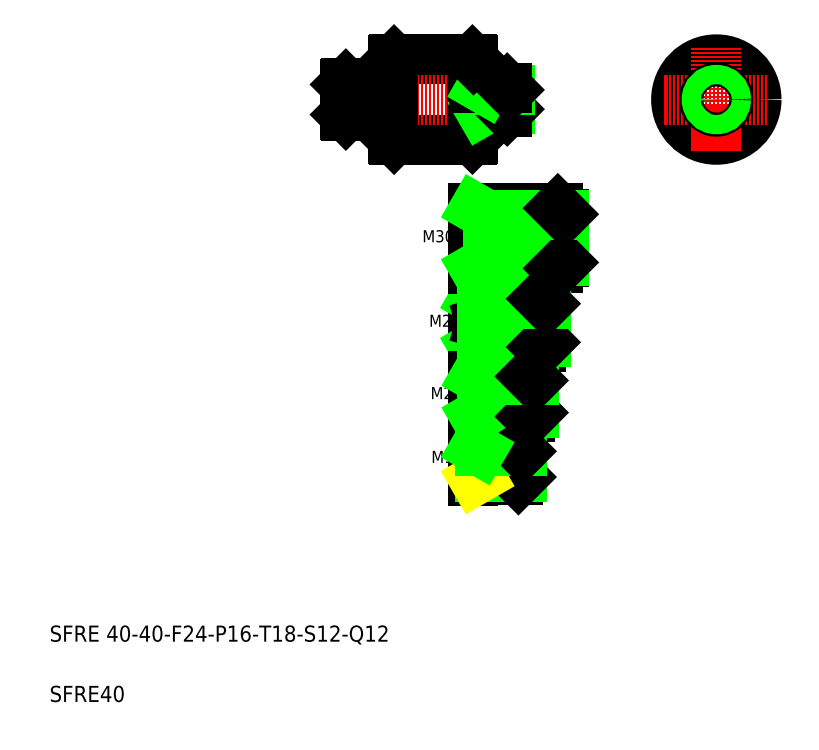
<metadata>
{"format":"dxf","ext":"dxf","renderer":"ezdxf+matplotlib","layout":"modelspace","background":"white","min_lineweight":24,"dpi":150}
</metadata>
<code>
0
SECTION
2
ENTITIES
0
LINE
8
0
10
251.1
20
402.6
30
0
11
251.1
21
362.6
31
0
0
LINE
8
0
10
290.1
20
402.6
30
0
11
290.1
21
362.6
31
0
0
LINE
8
0
10
250.6
20
363.1
30
0
11
250.6
21
402.1
31
0
0
LINE
8
0
10
290.6
20
402.1
30
0
11
290.6
21
363.1
31
0
0
TEXT
8
0
10
79.64
20
112.8
30
0
40
8
1
SFRE 40-40-F24-P16-T18-S12-Q12
0
TEXT
8
0
10
79.64
20
82.78
30
0
40
8
1
SFRE40
0
LINE
8
0
10
290.1
20
362.6
30
0
11
251.1
21
362.6
31
0
0
LINE
8
0
10
251.1
20
362.6
30
0
11
250.6
21
363.1
31
0
0
LINE
8
0
10
290.6
20
363.1
30
0
11
290.1
21
362.6
31
0
0
LINE
8
0
10
251.1
20
402.6
30
0
11
290.1
21
402.6
31
0
0
LINE
8
CENTER
10
222.4
20
382.6
30
0
11
314.7
21
382.6
31
0
0
LINE
8
0
10
227.1
20
390.6
30
0
11
250.4
21
390.6
31
0
0
LINE
8
0
10
227.1
20
374.6
30
0
11
250.4
21
374.6
31
0
0
LINE
8
0
10
226.6
20
375.1
30
0
11
226.6
21
390.1
31
0
0
LINE
8
0
10
227.1
20
390.6
30
0
11
227.1
21
374.6
31
0
0
LINE
8
0
10
226.6
20
375.1
30
0
11
227.1
21
374.6
31
0
0
LINE
8
0
10
226.6
20
390.1
30
0
11
227.1
21
390.6
31
0
0
ARC
8
0
10
250.4
20
374.4
30
0
40
0.2
50
0
51
90
0
LINE
8
0
10
251.1
20
382.6
30
0
11
251.1
21
382.6
31
0
0
ARC
8
0
10
250.4
20
390.8
30
0
40
0.2
50
270
51
0
0
LINE
8
0
10
251.1
20
392.6
30
0
11
251.1
21
392.6
31
0
0
LINE
8
0
10
250.6
20
402.1
30
0
11
251.1
21
402.6
31
0
0
LINE
8
0
10
307.4
20
388.6
30
0
11
307.4
21
376.6
31
0
0
LINE
8
0
10
308.6
20
377.8
30
0
11
308.6
21
387.4
31
0
0
LINE
8
0
10
296.6
20
376.6
30
0
11
296.6
21
388.6
31
0
0
LINE
8
0
10
308.6
20
377.8
30
0
11
296.6
21
377.8
31
0
0
LINE
8
0
10
307.4
20
376.6
30
0
11
290.8
21
376.6
31
0
0
ARC
8
0
10
290.8
20
376.4
30
0
40
0.2
50
90
51
180
0
LINE
8
0
10
296.6
20
377.8
30
0
11
294.5
21
376.6
31
0
0
LINE
8
0
10
308.6
20
377.8
30
0
11
307.4
21
376.6
31
0
0
LINE
8
0
10
308.6
20
387.4
30
0
11
296.6
21
387.4
31
0
0
LINE
8
0
10
307.4
20
388.6
30
0
11
290.8
21
388.6
31
0
0
ARC
8
0
10
290.8
20
388.8
30
0
40
0.2
50
180
51
270
0
LINE
8
0
10
296.6
20
387.4
30
0
11
294.5
21
388.6
31
0
0
LINE
8
0
10
307.4
20
388.6
30
0
11
308.6
21
387.4
31
0
0
LINE
8
0
10
290.1
20
402.6
30
0
11
290.6
21
402.1
31
0
0
CIRCLE
8
0
10
411.5
20
382.6
30
0
40
20
0
TEXT
8
0
10
268.5
20
269.5
30
0
40
6
1
M24
0
LINE
8
0
10
326.6
20
261.8
30
0
11
326.6
21
281
31
0
0
LINE
8
0
10
324.2
20
283.4
30
0
11
324.2
21
259.4
31
0
0
LINE
8
0
10
295.1
20
259.4
30
0
11
295.1
21
283.4
31
0
0
LINE
8
0
10
290.6
20
259.2
30
0
11
290.6
21
283.6
31
0
0
LINE
8
CENTER
10
411.5
20
408.4
30
0
11
411.5
21
356.8
31
0
0
LINE
8
0
10
313
20
193.1
30
0
11
290.8
21
193.1
31
0
0
LINE
8
0
10
324.2
20
259.4
30
0
11
290.8
21
259.4
31
0
0
LINE
8
0
10
318.6
20
224.8
30
0
11
290.8
21
224.8
31
0
0
LINE
8
0
10
318.6
20
244.8
30
0
11
290.8
21
244.8
31
0
0
LINE
8
0
10
313
20
209.1
30
0
11
290.8
21
209.1
31
0
0
LINE
8
0
10
295.1
20
261.8
30
0
11
290.9
21
259.4
31
0
0
LINE
8
CENTER
10
330.2
20
271.4
30
0
11
288.1
21
271.4
31
0
0
LINE
8
CENTER
10
330.2
20
234.8
30
0
11
288.1
21
234.8
31
0
0
LINE
8
CENTER
10
319.6
20
201.1
30
0
11
288.1
21
201.1
31
0
0
TEXT
8
0
10
269.6
20
201.7
30
0
40
6
1
M16
0
LINE
8
0
10
290.6
20
192.9
30
0
11
290.6
21
209.3
31
0
0
ARC
8
0
10
290.8
20
192.9
30
0
40
0.2
50
90
51
180
0
LINE
8
0
10
290.6
20
224.6
30
0
11
290.6
21
245
31
0
0
ARC
8
0
10
290.8
20
209.3
30
0
40
0.2
50
180
51
270
0
TEXT
8
0
10
269.3
20
233.5
30
0
40
6
1
M20
0
ARC
8
0
10
290.8
20
224.6
30
0
40
0.2
50
90
51
180
0
ARC
8
0
10
290.8
20
245
30
0
40
0.2
50
180
51
270
0
ARC
8
0
10
290.8
20
259.2
30
0
40
0.2
50
90
51
180
0
LINE
8
0
10
313
20
209.1
30
0
11
313
21
193.1
31
0
0
LINE
8
0
10
314.6
20
194.7
30
0
11
314.6
21
207.5
31
0
0
LINE
8
0
10
294.1
20
193.1
30
0
11
294.1
21
209.1
31
0
0
LINE
8
0
10
314.6
20
194.7
30
0
11
294.1
21
194.7
31
0
0
LINE
8
0
10
314.6
20
194.7
30
0
11
313
21
193.1
31
0
0
LINE
8
0
10
294.1
20
194.7
30
0
11
291.3
21
193.1
31
0
0
LINE
8
0
10
320.6
20
226.8
30
0
11
320.6
21
242.8
31
0
0
LINE
8
0
10
318.6
20
244.8
30
0
11
318.6
21
224.8
31
0
0
LINE
8
0
10
295.1
20
224.8
30
0
11
295.1
21
244.8
31
0
0
LINE
8
0
10
320.6
20
226.8
30
0
11
295.1
21
226.8
31
0
0
LINE
8
0
10
314.6
20
207.5
30
0
11
294.1
21
207.5
31
0
0
LINE
8
0
10
314.6
20
207.5
30
0
11
313
21
209.1
31
0
0
LINE
8
0
10
294.1
20
207.5
30
0
11
291.3
21
209.1
31
0
0
LINE
8
0
10
295.1
20
226.8
30
0
11
291.6
21
224.8
31
0
0
LINE
8
0
10
320.6
20
226.8
30
0
11
318.6
21
224.8
31
0
0
LINE
8
0
10
326.6
20
261.8
30
0
11
295.1
21
261.8
31
0
0
LINE
8
0
10
320.6
20
242.8
30
0
11
295.1
21
242.8
31
0
0
LINE
8
0
10
295.1
20
242.8
30
0
11
291.6
21
244.8
31
0
0
LINE
8
0
10
318.6
20
244.8
30
0
11
320.6
21
242.8
31
0
0
LINE
8
0
10
326.6
20
261.8
30
0
11
324.2
21
259.4
31
0
0
LINE
8
0
10
332.6
20
298.5
30
0
11
290.8
21
298.5
31
0
0
LINE
8
0
10
324.2
20
283.4
30
0
11
290.8
21
283.4
31
0
0
LINE
8
0
10
332.6
20
328.5
30
0
11
290.8
21
328.5
31
0
0
LINE
8
0
10
295.1
20
281
30
0
11
290.9
21
283.4
31
0
0
LINE
8
CENTER
10
343.7
20
313.5
30
0
11
288.1
21
313.5
31
0
0
LINE
8
CENTER
10
385.7
20
382.6
30
0
11
437.3
21
382.6
31
0
0
CIRCLE
8
0
10
411.5
20
382.6
30
0
40
6
0
CIRCLE
8
0
10
411.5
20
382.6
30
0
40
4.8
0
LINE
8
0
10
290.6
20
298.3
30
0
11
290.6
21
328.7
31
0
0
ARC
8
0
10
290.8
20
283.6
30
0
40
0.2
50
180
51
270
0
ARC
8
0
10
290.8
20
298.3
30
0
40
0.2
50
90
51
180
0
TEXT
8
0
10
265.2
20
311.5
30
0
40
6
1
M30
0
ARC
8
0
10
290.8
20
328.7
30
0
40
0.2
50
180
51
270
0
LINE
8
0
10
335.6
20
301.5
30
0
11
335.6
21
325.5
31
0
0
LINE
8
0
10
332.6
20
328.5
30
0
11
332.6
21
298.5
31
0
0
LINE
8
0
10
297.6
20
298.5
30
0
11
297.6
21
328.5
31
0
0
LINE
8
0
10
335.6
20
302.1
30
0
11
297.6
21
302.1
31
0
0
LINE
8
0
10
326.6
20
281
30
0
11
295.1
21
281
31
0
0
LINE
8
0
10
297.6
20
302.1
30
0
11
291.4
21
298.5
31
0
0
LINE
8
0
10
326.6
20
281
30
0
11
324.2
21
283.4
31
0
0
LINE
8
0
10
335.6
20
301.5
30
0
11
332.6
21
298.5
31
0
0
LINE
8
0
10
335.6
20
324.9
30
0
11
297.6
21
324.9
31
0
0
LINE
8
0
10
297.6
20
324.9
30
0
11
291.4
21
328.5
31
0
0
LINE
8
0
10
332.6
20
328.5
30
0
11
335.6
21
325.5
31
0
0
ENDSEC
0
EOF

</code>
